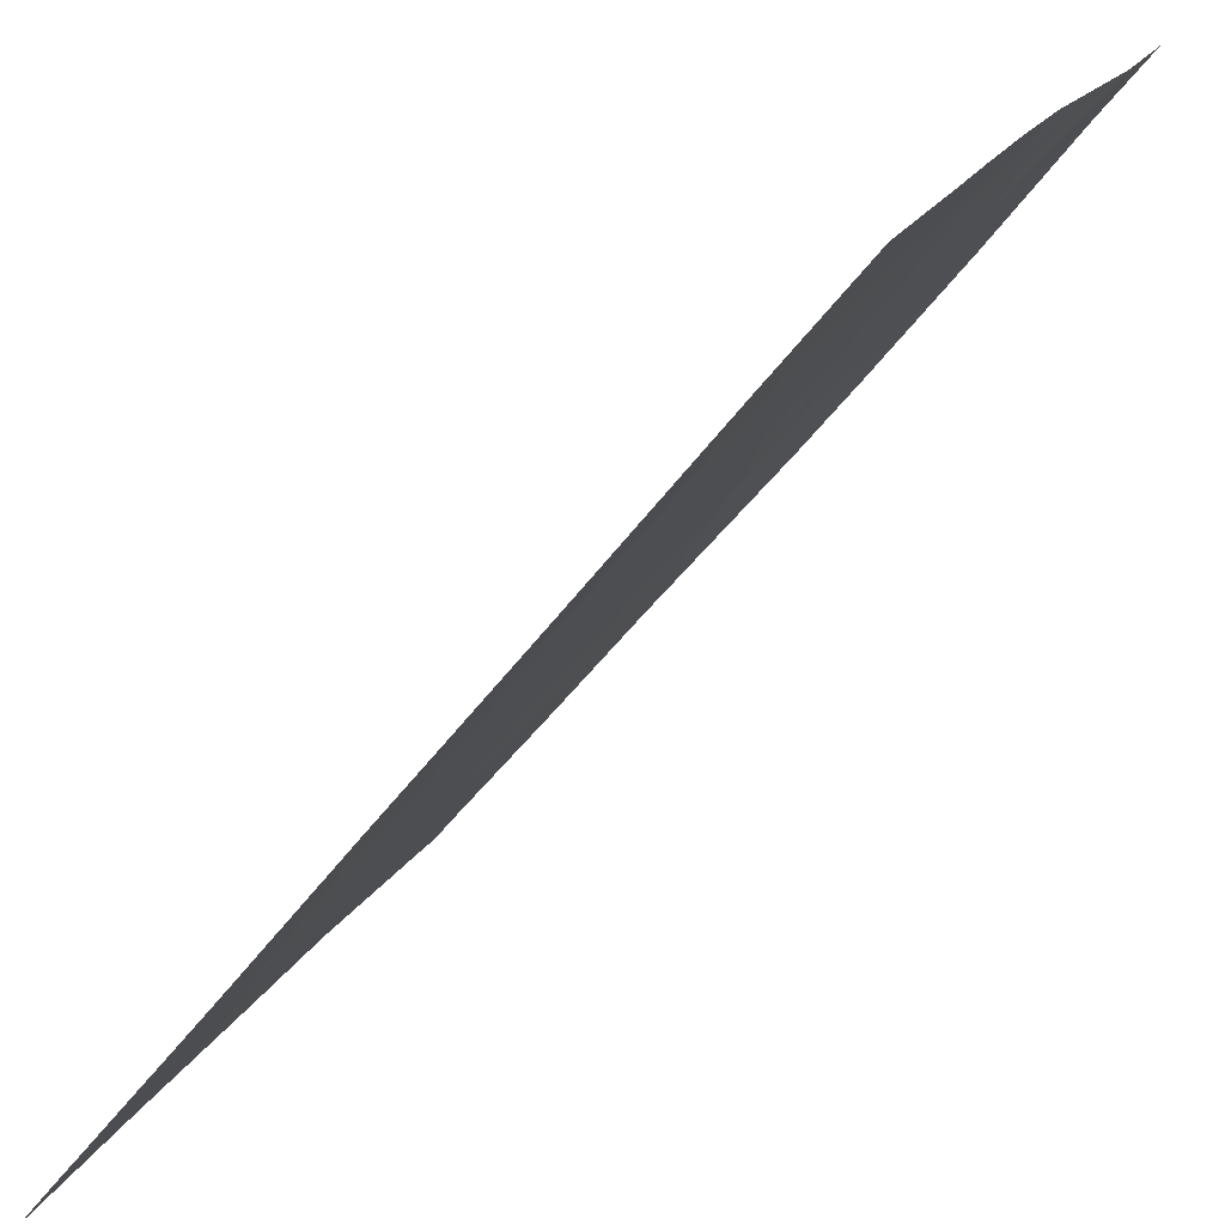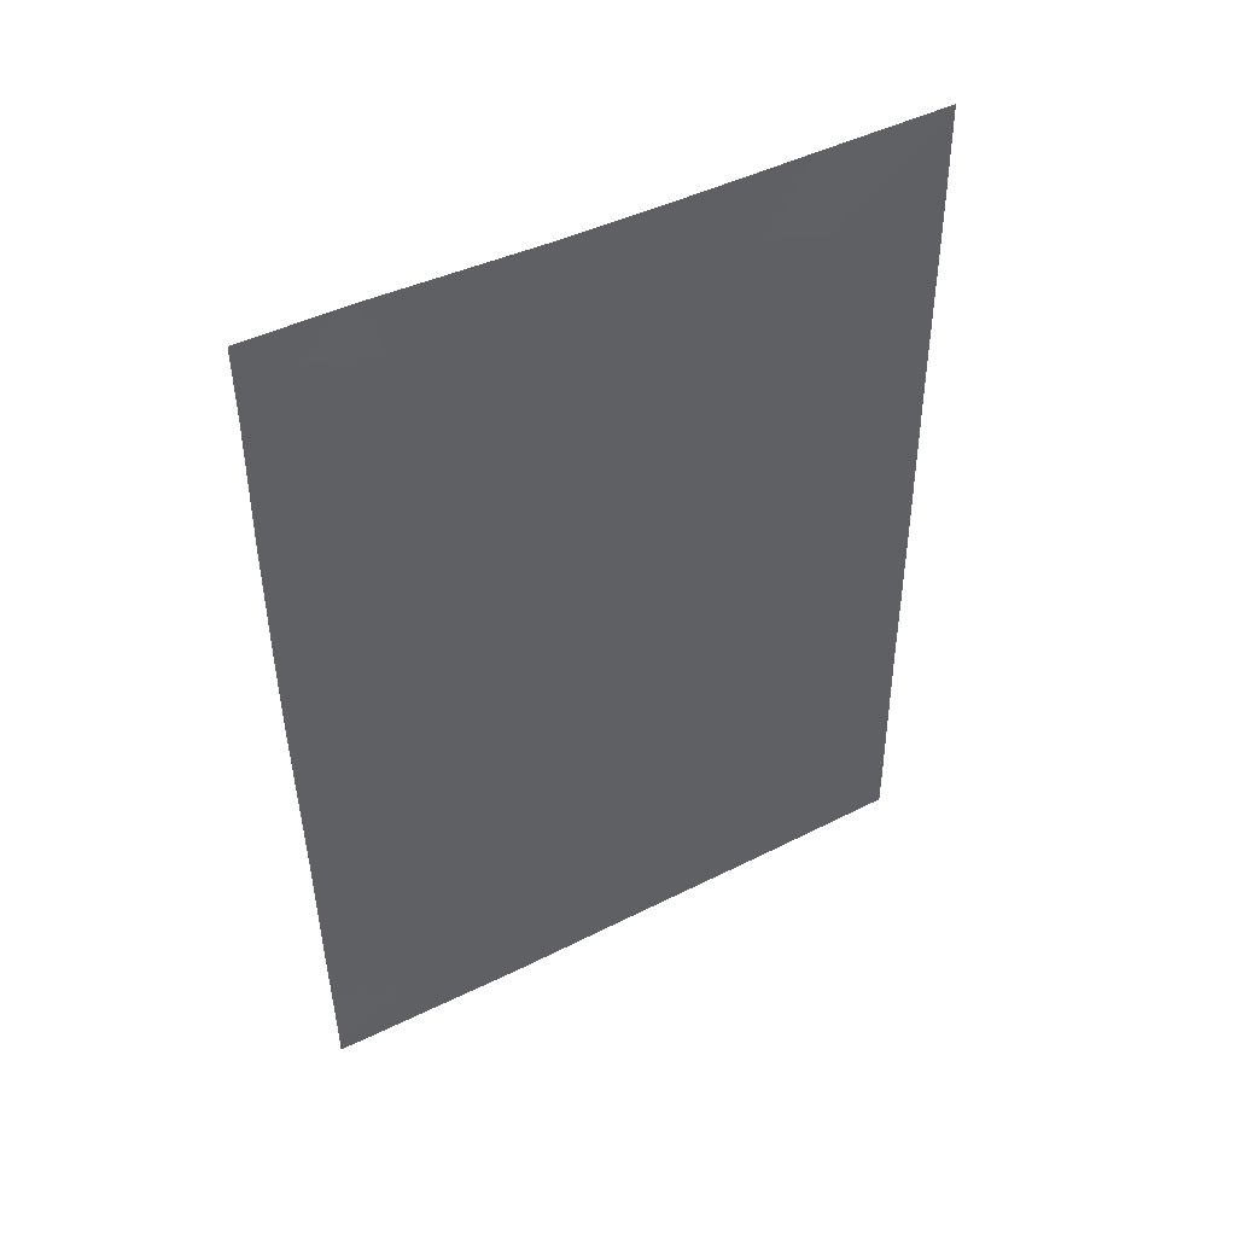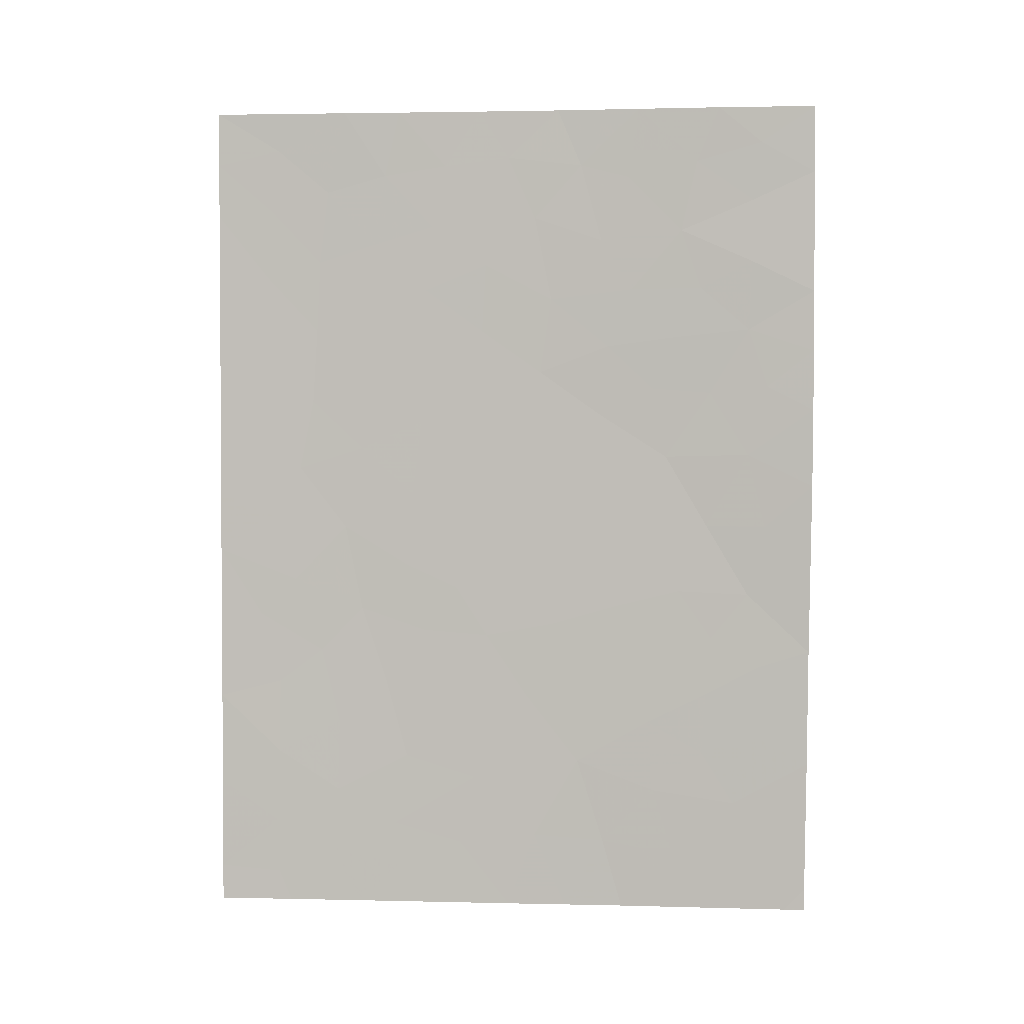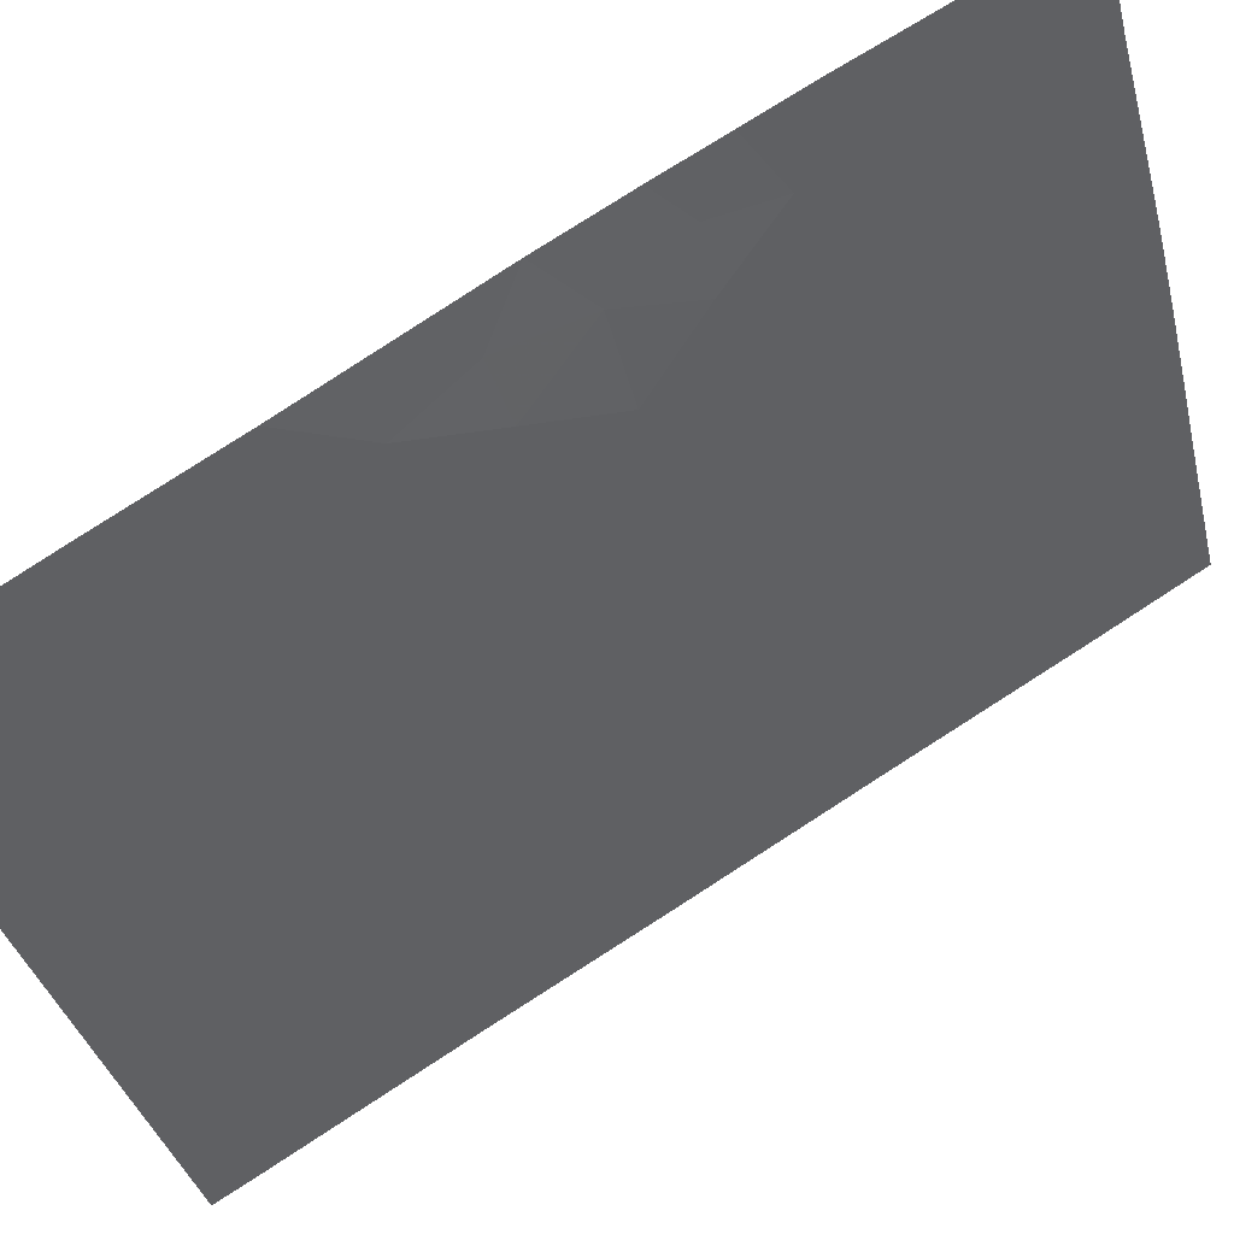
<metadata>
{"format":"obj","ext":"obj","renderer":"f3d","projection":"perspective","resolution":1024,"background":"white","views":[{"elev":-54.5,"azim":144.3,"up":"+Z"},{"elev":44.7,"azim":33.7,"up":"+Y"},{"elev":2.8,"azim":-111.1,"up":"+Y"},{"elev":75.8,"azim":57.6,"up":"+Z"}]}
</metadata>
<code>
v 72.33 47.29 100
v 72.34 45.53 100
v 72.79 46.73 99.16
v 76.38 41.16 92
v 75.46 42.52 93.97
v 72.64 38 99.73
v 72.5 38.31 100
v 76.34 48.47 92
v 74.23 46.1 96.4
v 74.34 44.05 96.19
v 72.96 50 98.74
v 73.76 46.49 97.3
v 74.84 49.19 95.11
v 75.73 46.74 93.36
v 72.35 49.05 100
v 72.42 41.92 100
v 76.37 43.41 92
v 76.37 44.28 92
v 74.01 40.22 96.92
v 74.5 38 95.99
v 75.49 38 93.92
v 72.45 40.22 100
v 74.61 42.12 95.68
v 74.61 50 95.58
v 74.09 50 96.63
v 72.84 42.77 99.19
v 73.39 44.84 98.09
v 73.75 38 97.54
v 76.41 38 92
v 76.41 38.52 92
v 72.5 38 100
v 76.32 50 92
v 75.49 50 93.73
v 72.34 50 100
v 76.35 46.02 92
v 74.77 43.69 95.34
v 72.35 44.4 100
v 74.99 47.34 94.85
v 73.13 41.26 98.64
v 73.24 48.2 98.26
v 73.74 42.58 97.43
v 75.04 45.36 94.78
v 75.16 40.26 94.58
v 72.33 46.41 100
v 72.66 45.88 99.41
v 73.39 38.82 98.22
v 73.5 39.79 97.95
v 73.86 39 97.27
v 74.64 45.73 95.57
v 74.69 44.71 95.49
v 74.27 45.08 96.33
v 72.76 48.64 99.2
v 72.75 47.74 99.19
v 72.34 48.17 100
v 76.38 42.28 92
v 76.12 42.42 92.57
v 76.04 43.93 92.71
v 73.17 40.37 98.59
v 74.99 38 94.96
v 74.81 38.94 95.32
v 72.44 41.07 100
v 72.78 41.67 99.32
v 73.11 47.35 98.52
v 73.12 49.22 98.46
v 72.69 49.49 99.3
v 74.71 39.94 95.51
v 74.35 41.22 96.22
v 74.84 41.18 95.22
v 76 48.54 92.73
v 76.03 47.53 92.68
v 75.7 47.77 93.4
v 72.48 39.27 100
v 75.95 38 92.96
v 76.03 38.44 92.8
v 75.94 49.44 92.83
v 76.33 49.23 92
v 72.65 50 99.37
v 74.12 38 96.76
v 74.31 39.07 96.34
v 73.93 49.18 96.94
v 73.6 49 97.57
v 73.89 44.41 97.1
v 73.83 45.47 97.2
v 76.34 47.24 92
v 76.05 46.41 92.65
v 76.09 45.34 92.58
v 75.76 45.67 93.3
v 75.91 50 92.87
v 75.63 48.82 93.51
v 73.2 38 98.64
v 73.79 48.07 97.21
v 74.15 47.2 96.54
v 76.4 39.84 92
v 76.04 39.24 92.77
v 75.24 49.06 94.29
v 73.46 45.86 97.9
v 73.07 45.79 98.66
v 73.28 46.62 98.21
v 74.46 43.06 95.98
v 74.81 42.85 95.26
v 73.09 42.11 98.71
v 75.04 42.19 94.82
v 75.14 43.19 94.59
v 75.56 43.76 93.74
v 76.36 45.15 92
v 73.31 42.82 98.27
v 73.45 41.86 98.01
v 73.12 43.81 98.63
v 72.7 43.79 99.39
v 72.39 43.16 100
v 73.52 50 97.68
v 75.89 42.96 93.04
v 72.8 44.87 99.16
v 74.58 47.71 95.66
v 74.62 46.72 95.61
v 75.14 50 94.48
v 75.33 48.03 94.15
v 74.94 48.29 94.93
v 73.53 40.83 97.86
v 74.17 42.3 96.55
v 74.02 43.34 96.84
v 74.42 49.31 95.96
v 73.57 43.65 97.74
v 75.37 47.04 94.09
v 75.01 46.37 94.82
v 75.39 46.03 94.06
v 75.68 38.84 93.52
v 74.57 48.59 95.68
v 75.3 41.42 94.3
v 75.44 44.96 93.97
v 76.01 40.31 92.8
v 75.61 40.78 93.65
v 73.88 41.49 97.16
v 75.73 41.88 93.41
v 72.96 39.61 99.02
v 72.89 38.67 99.21
v 76.01 41.39 92.82
v 75.1 44.26 94.67
v 75.85 44.66 93.12
v 76.16 44.62 92.44
v 75.62 39.73 93.63
v 72.81 40.63 99.29
v 73.58 47.34 97.61
v 74.25 48.4 96.32
v 75.25 39.22 94.42
v 75.23 38.57 94.46
f 44 3 45
f 46 47 48
f 49 50 51
f 52 53 54
f 17 55 56
f 22 142 135
f 61 62 142
f 53 63 3
f 64 52 65
f 69 70 71
f 21 127 73
f 7 6 31
f 75 76 69
f 77 11 65
f 78 48 79
f 51 82 83
f 84 85 70
f 86 87 85
f 33 75 89
f 93 94 131
f 12 83 96
f 97 98 96
f 99 36 100
f 102 100 103
f 101 106 107
f 108 109 113
f 110 109 26
f 111 81 64
f 112 104 57
f 113 45 97
f 92 114 115
f 116 33 95
f 117 118 95
f 119 47 58
f 120 121 99
f 63 143 98
f 122 25 24
f 123 106 108
f 121 123 82
f 71 124 117
f 125 124 126
f 94 74 127
f 118 114 128
f 115 125 49
f 129 68 102
f 50 138 36
f 138 130 104
f 130 126 87
f 131 141 132
f 67 133 120
f 133 119 107
f 66 60 79
f 134 112 56
f 132 129 134
f 141 127 145
f 2 44 45
f 44 1 3
f 28 46 48
f 46 135 47
f 48 47 19
f 9 49 51
f 49 42 50
f 51 50 10
f 15 52 54
f 52 40 53
f 54 53 1
f 55 4 137
f 57 18 17
f 142 39 58
f 21 59 146
f 59 20 60
f 22 61 142
f 61 16 62
f 142 62 39
f 1 53 3
f 53 40 63
f 11 64 65
f 64 40 52
f 65 52 15
f 43 66 68
f 68 67 23
f 89 69 71
f 69 8 70
f 71 70 14
f 7 72 136
f 72 22 135
f 136 72 135
f 30 29 74
f 73 74 29
f 89 75 69
f 75 32 76
f 69 76 8
f 34 65 15
f 65 34 77
f 20 78 79
f 78 28 48
f 79 48 19
f 81 80 91
f 81 91 40
f 9 51 83
f 51 10 82
f 83 82 27
f 8 84 70
f 84 35 85
f 70 85 14
f 35 86 85
f 86 139 87
f 85 87 14
f 33 88 75
f 88 32 75
f 28 90 46
f 90 6 136
f 46 90 136
f 9 12 92
f 92 91 144
f 4 93 131
f 93 30 94
f 33 89 95
f 12 9 83
f 96 83 27
f 27 97 96
f 97 3 98
f 96 98 12
f 23 99 100
f 99 10 36
f 39 62 101
f 101 62 26
f 5 102 103
f 102 23 100
f 103 100 36
f 103 104 5
f 35 105 86
f 105 18 140
f 39 101 107
f 101 26 106
f 107 106 41
f 27 108 113
f 108 26 109
f 113 109 37
f 16 110 26
f 110 37 109
f 11 111 64
f 64 81 40
f 17 112 57
f 112 5 104
f 57 104 139
f 27 113 97
f 113 2 45
f 97 45 3
f 2 113 37
f 9 92 115
f 92 144 114
f 115 114 38
f 24 116 13
f 95 13 116
f 89 117 95
f 117 38 118
f 95 118 13
f 39 119 58
f 119 19 47
f 58 47 135
f 23 120 99
f 120 41 121
f 99 121 10
f 3 63 98
f 63 40 143
f 98 143 12
f 13 122 24
f 27 123 108
f 123 41 106
f 108 106 26
f 7 136 6
f 10 121 82
f 121 41 123
f 82 123 27
f 89 71 117
f 71 14 124
f 117 124 38
f 42 125 126
f 125 38 124
f 126 124 14
f 94 30 74
f 127 74 73
f 13 118 128
f 118 38 114
f 128 114 144
f 9 115 49
f 115 38 125
f 49 125 42
f 5 129 102
f 129 43 68
f 102 68 23
f 10 50 36
f 50 42 138
f 103 138 104
f 138 42 130
f 130 42 126
f 87 126 14
f 13 128 122
f 122 144 80
f 122 80 25
f 132 141 43
f 23 67 120
f 67 19 133
f 120 133 41
f 41 133 107
f 133 19 119
f 107 119 39
f 19 66 79
f 79 60 20
f 134 5 112
f 132 43 129
f 134 129 5
f 43 141 145
f 91 92 143
f 91 143 40
f 86 105 140
f 46 136 135
f 4 131 137
f 36 138 103
f 104 130 139
f 139 130 87
f 137 134 56
f 62 16 26
f 140 18 57
f 141 94 127
f 141 131 94
f 139 140 57
f 140 139 86
f 142 58 135
f 12 143 92
f 56 112 17
f 111 25 80
f 137 56 55
f 80 144 91
f 137 131 132
f 137 132 134
f 66 67 68
f 128 144 122
f 67 66 19
f 111 80 81
f 146 59 60
f 145 146 60
f 145 127 146
f 21 146 127
f 66 43 145
f 66 145 60

</code>
